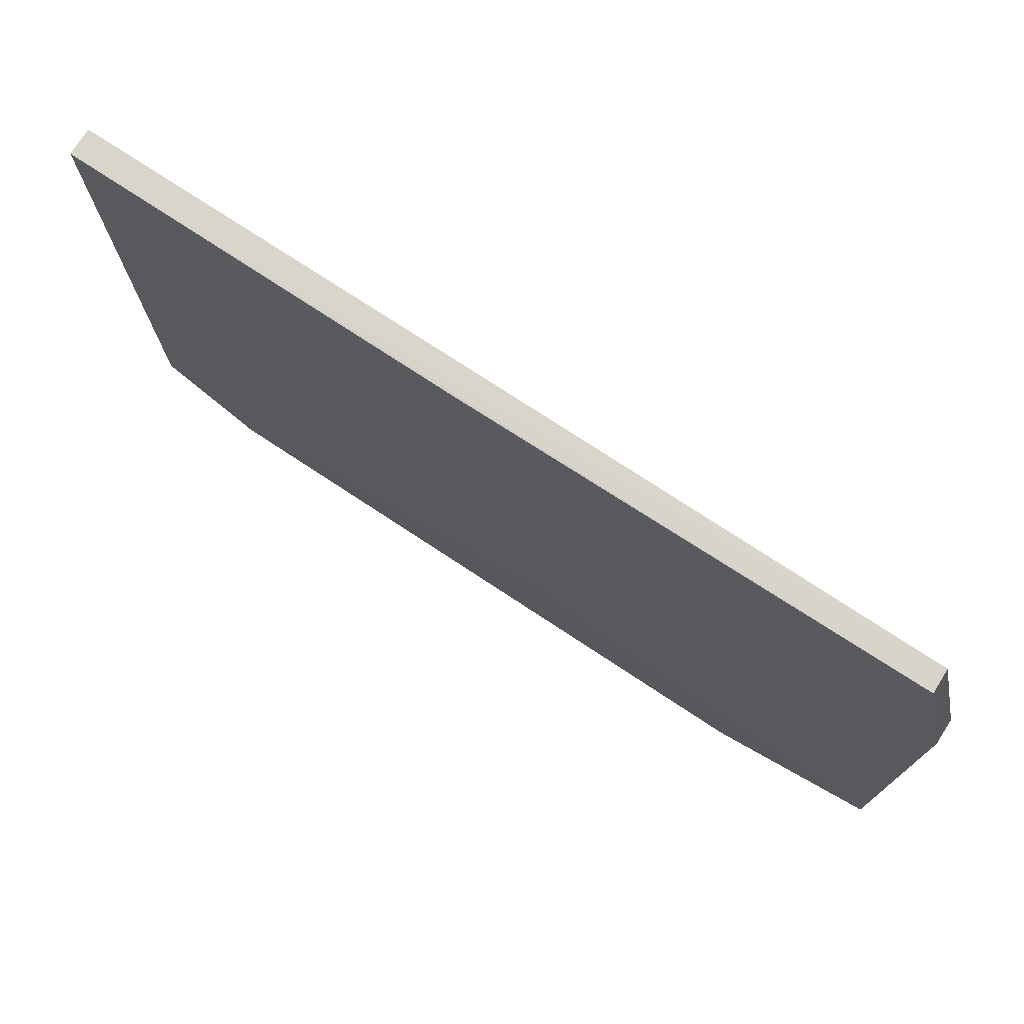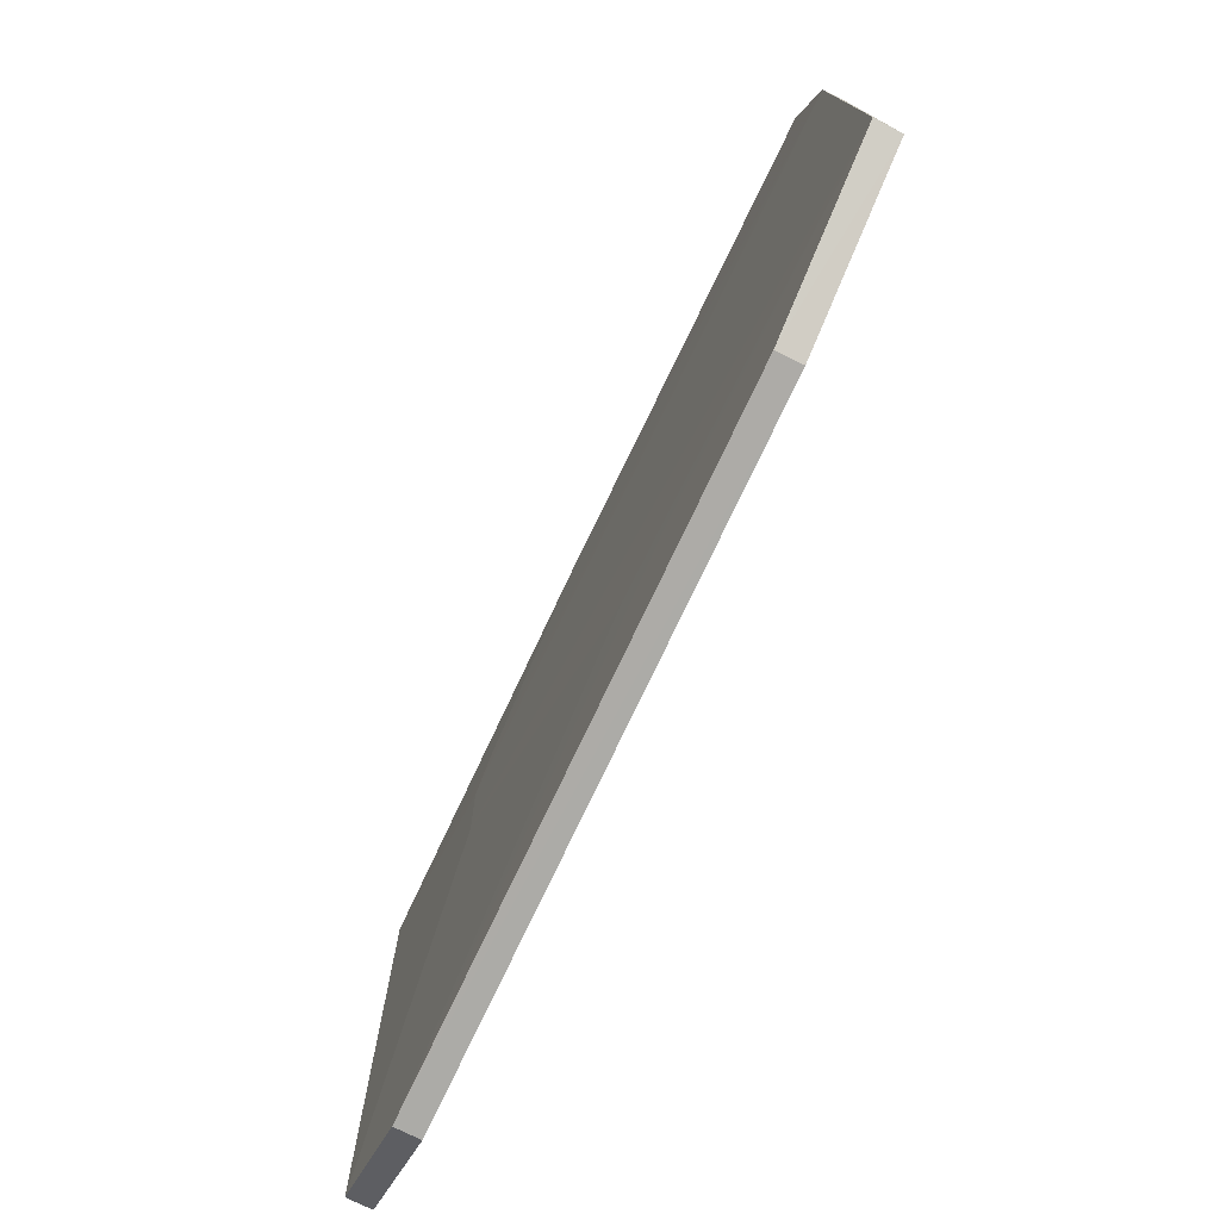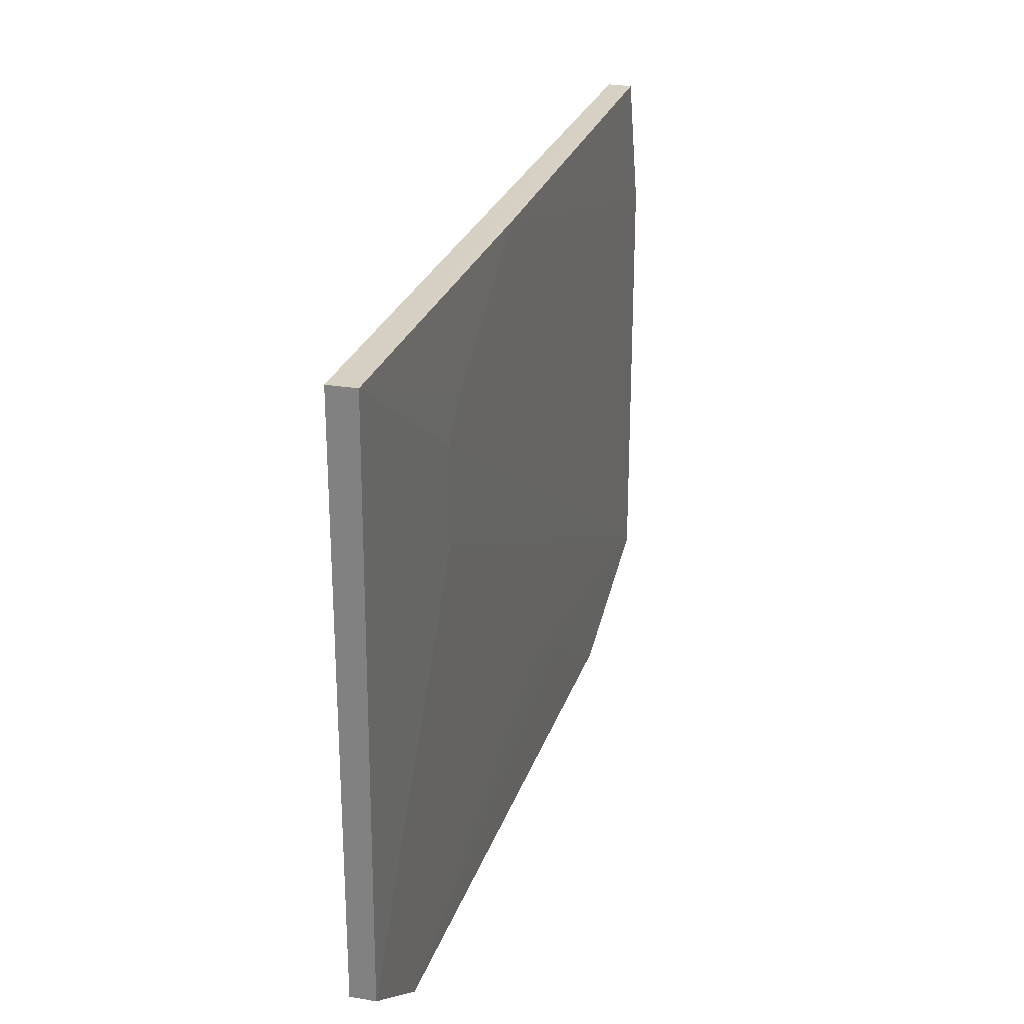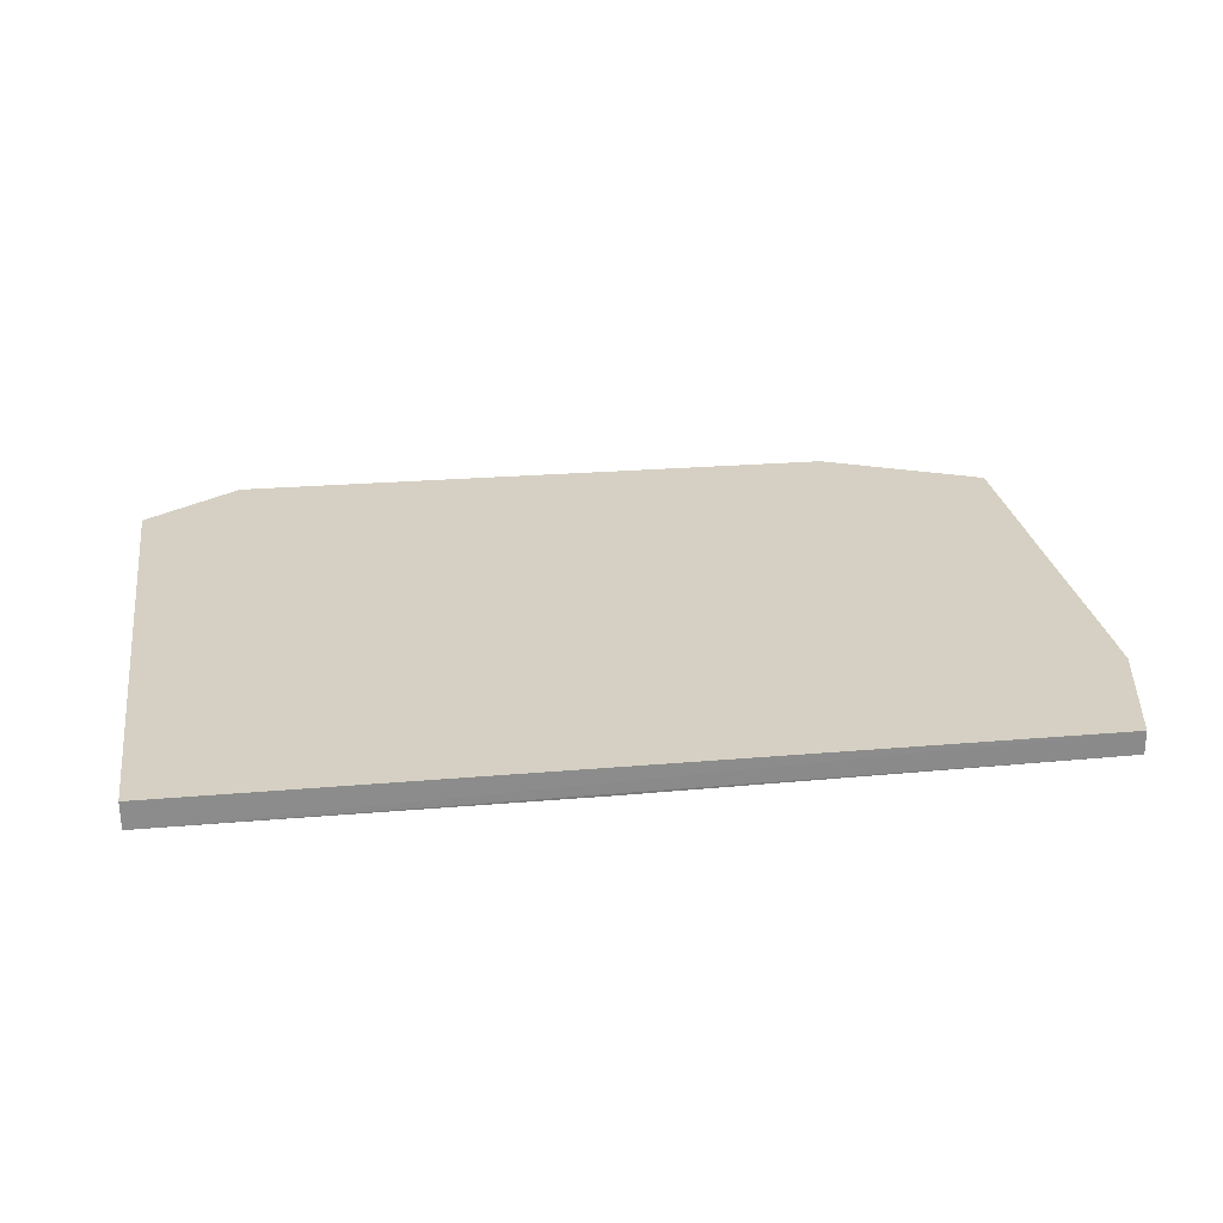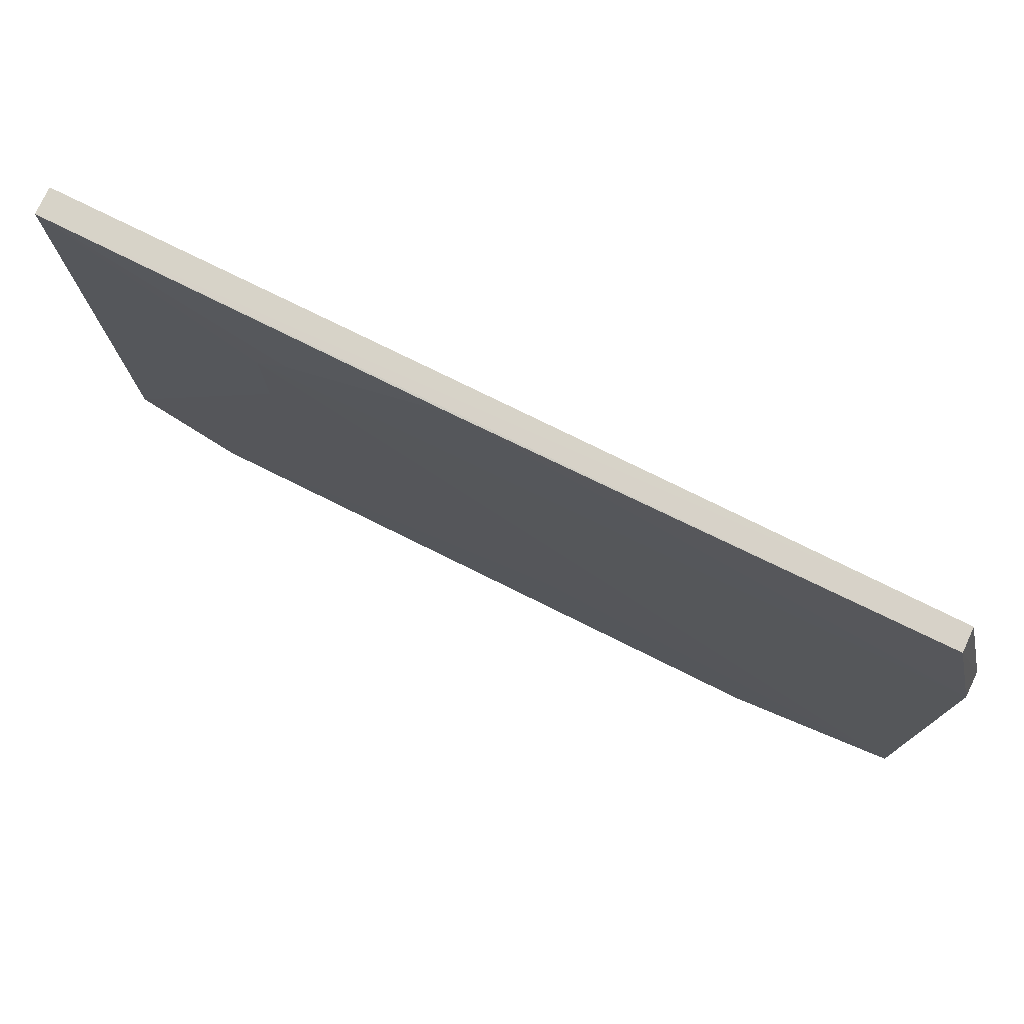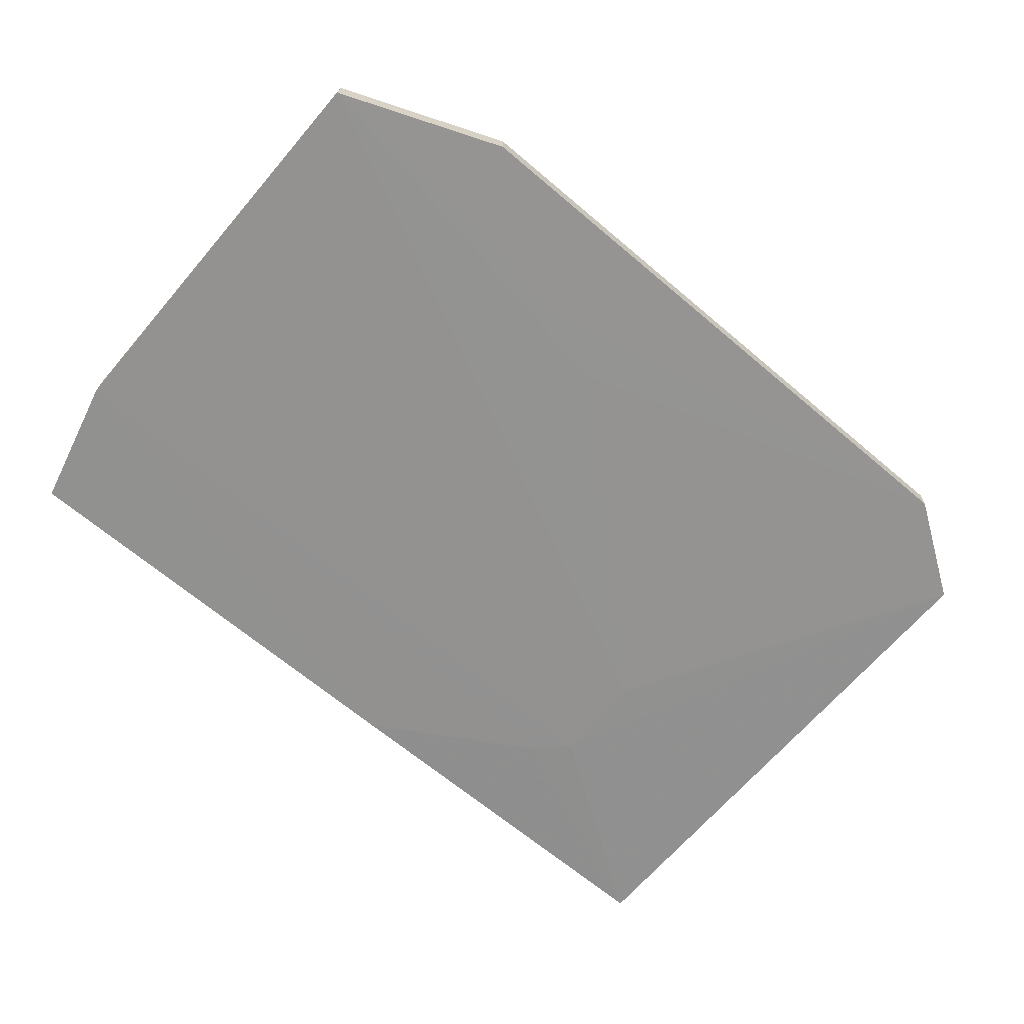
<metadata>
{"format":"obj","ext":"obj","renderer":"f3d","projection":"perspective","resolution":1024,"background":"white","views":[{"elev":74.7,"azim":-147.2,"up":"+Y"},{"elev":-76.1,"azim":-116.0,"up":"+Y"},{"elev":26.3,"azim":105.7,"up":"+Y"},{"elev":26.1,"azim":171.1,"up":"+Z"},{"elev":76.4,"azim":-154.3,"up":"+Y"},{"elev":-66.5,"azim":-40.5,"up":"+Z"}]}
</metadata>
<code>
v 0.02443 -0.004208 0.004257
v 0.02443 -0.05324 0.004266
v 0.0244 -0.004209 0.001921
v -0.05059 -0.004231 0.001359
v -0.05344 -0.05324 0.00336
v -0.05056 -0.0042 0.003421
v 0.01576 -0.059 0.002144
v -0.05345 -0.01575 0.003351
v 0.01577 -0.05901 0.004272
v 0.02441 -0.05323 0.002181
v -0.05351 -0.05315 0.001222
v -0.03902 -0.05905 0.00361
v 0.007059 -0.0158 0.001478
v -0.05346 -0.01577 0.001212
v -0.03903 -0.05901 0.001509
v -0.01023 -0.004241 0.001477
v 0.007016 -0.02431 0.001524
v -0.02463 -0.0503 0.001481
v 0.004175 -0.01292 0.001478
v -0.01887 -0.04742 0.001493
f 6 1 3
f 6 3 4
f 8 6 4
f 8 5 6
f 9 2 1
f 9 1 6
f 10 9 7
f 10 2 9
f 10 1 2
f 10 3 1
f 11 5 8
f 12 9 6
f 12 6 5
f 12 7 9
f 13 3 10
f 14 11 8
f 14 8 4
f 14 13 11
f 15 7 12
f 15 12 5
f 15 5 11
f 16 4 3
f 16 14 4
f 17 13 10
f 17 11 13
f 18 15 11
f 18 7 15
f 19 16 3
f 19 3 13
f 19 13 14
f 19 14 16
f 20 7 18
f 20 17 10
f 20 10 7
f 20 18 11
f 20 11 17

</code>
